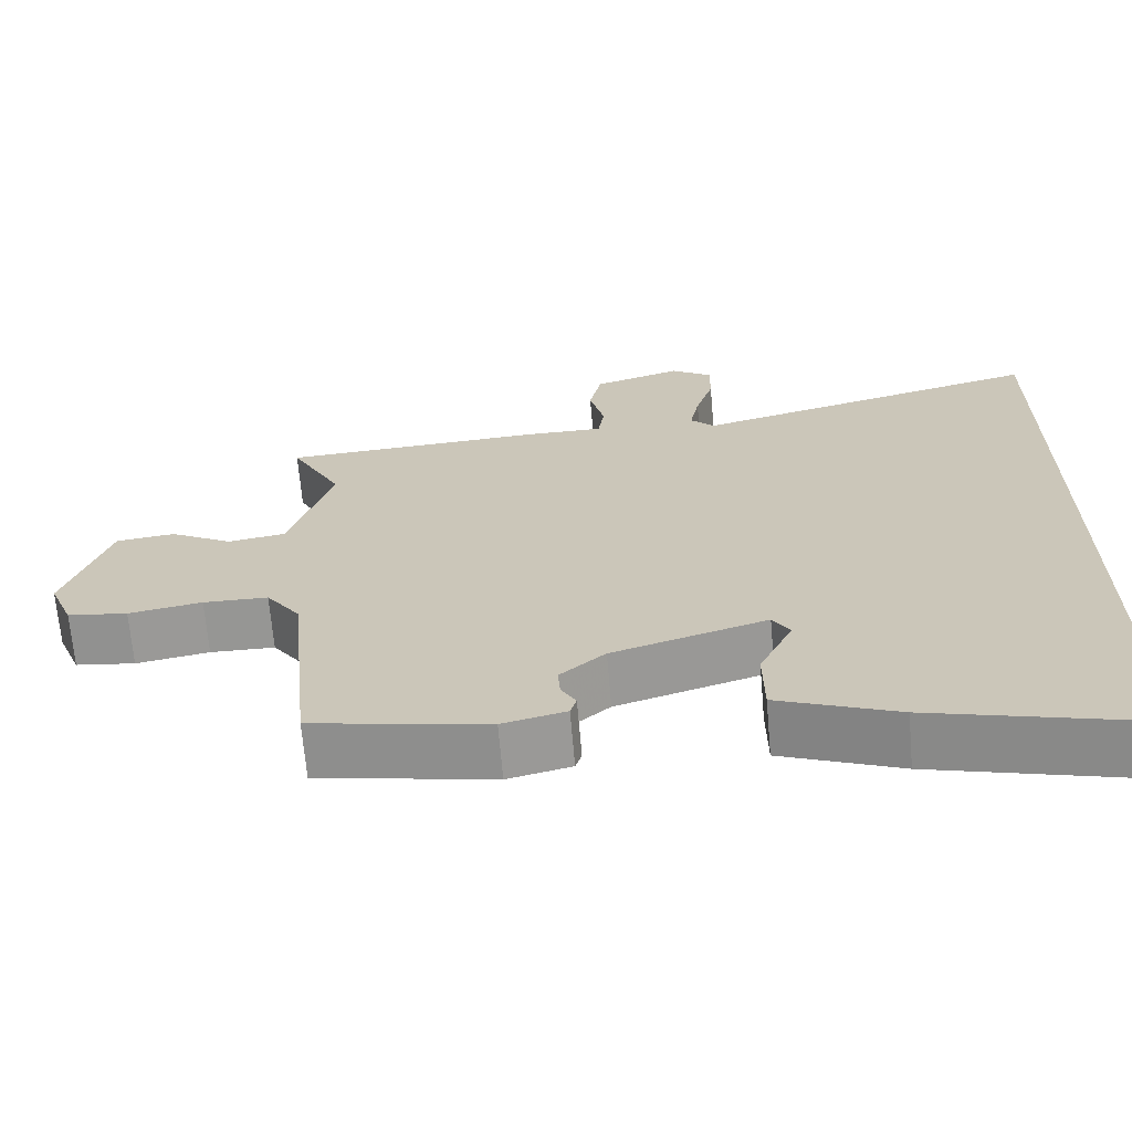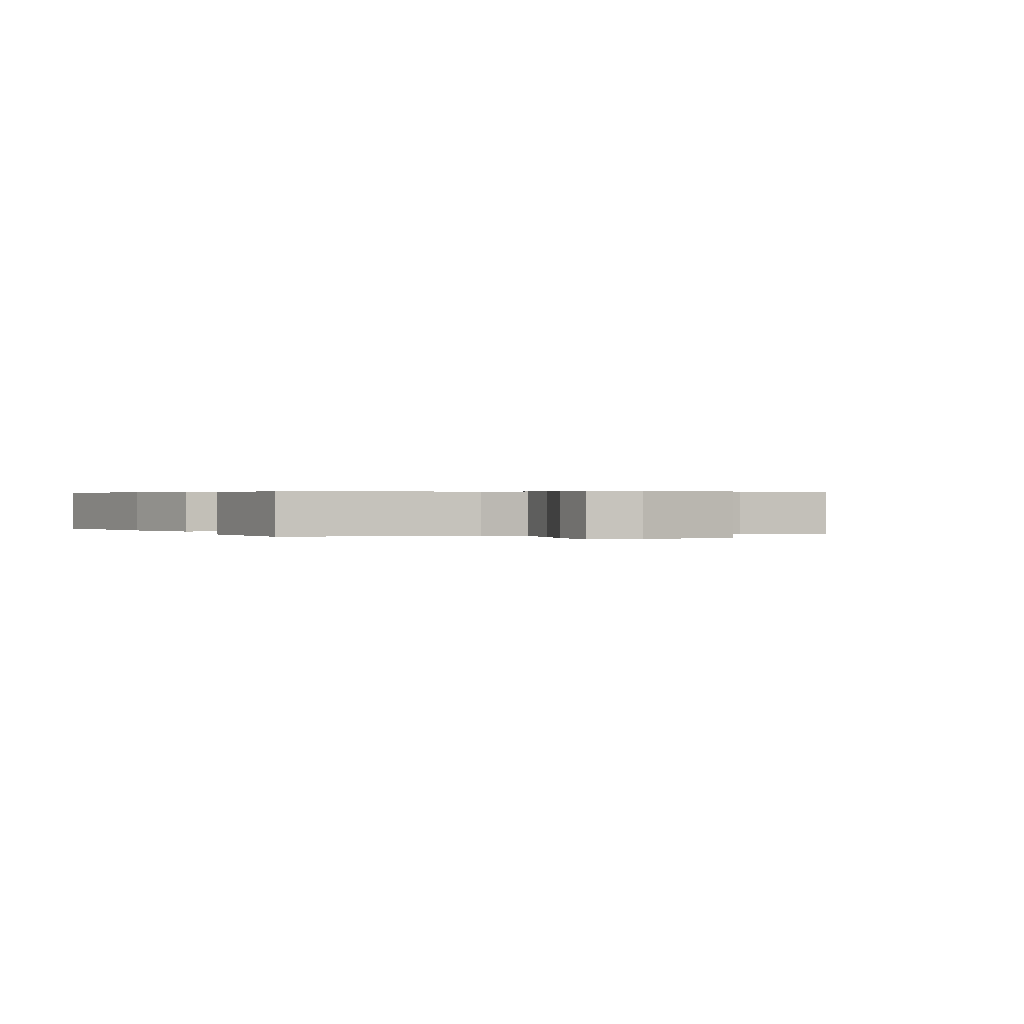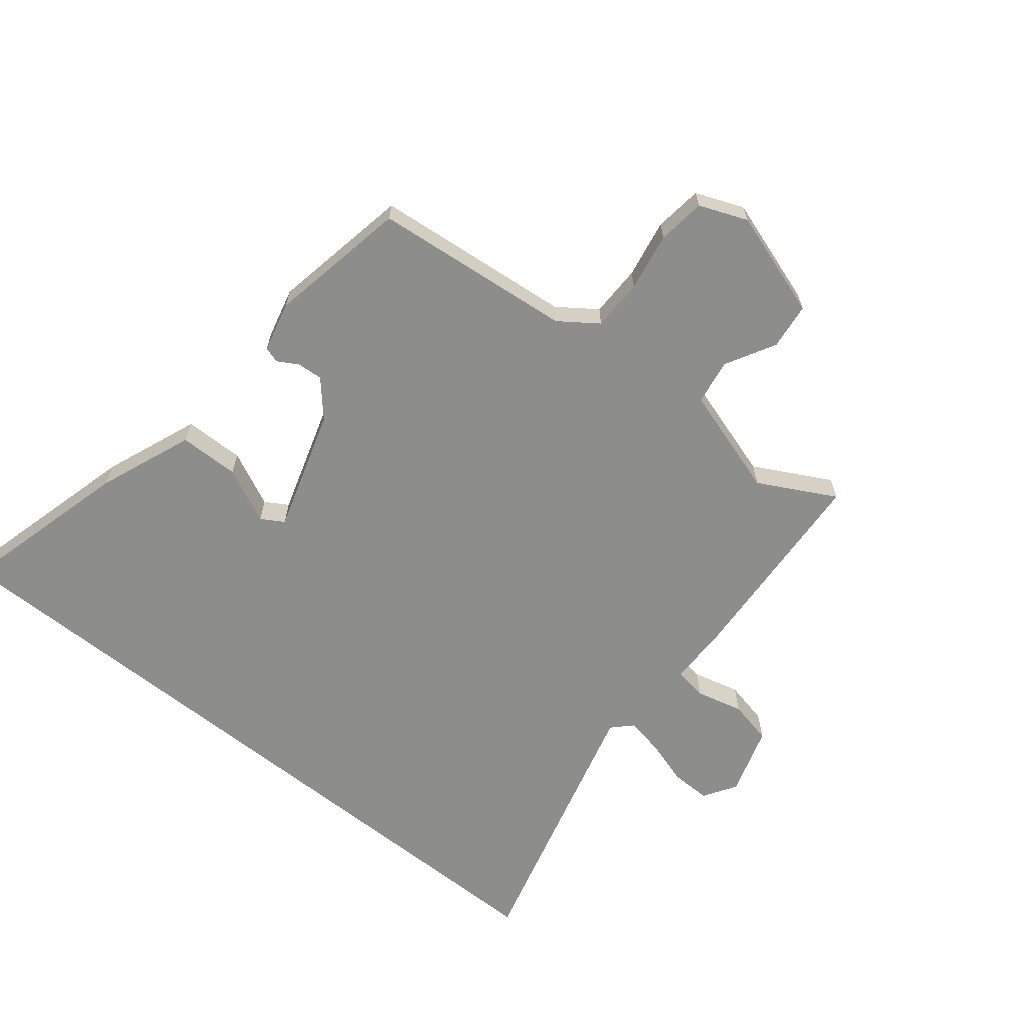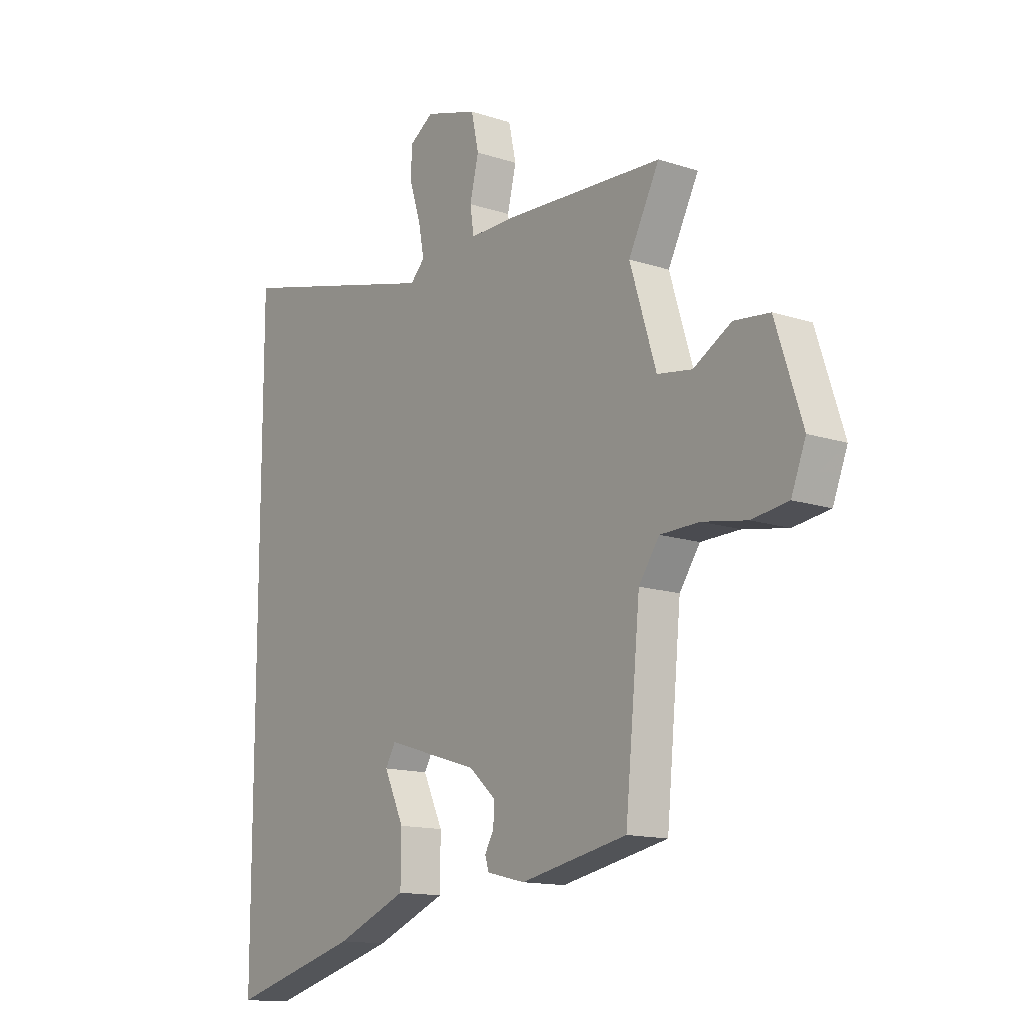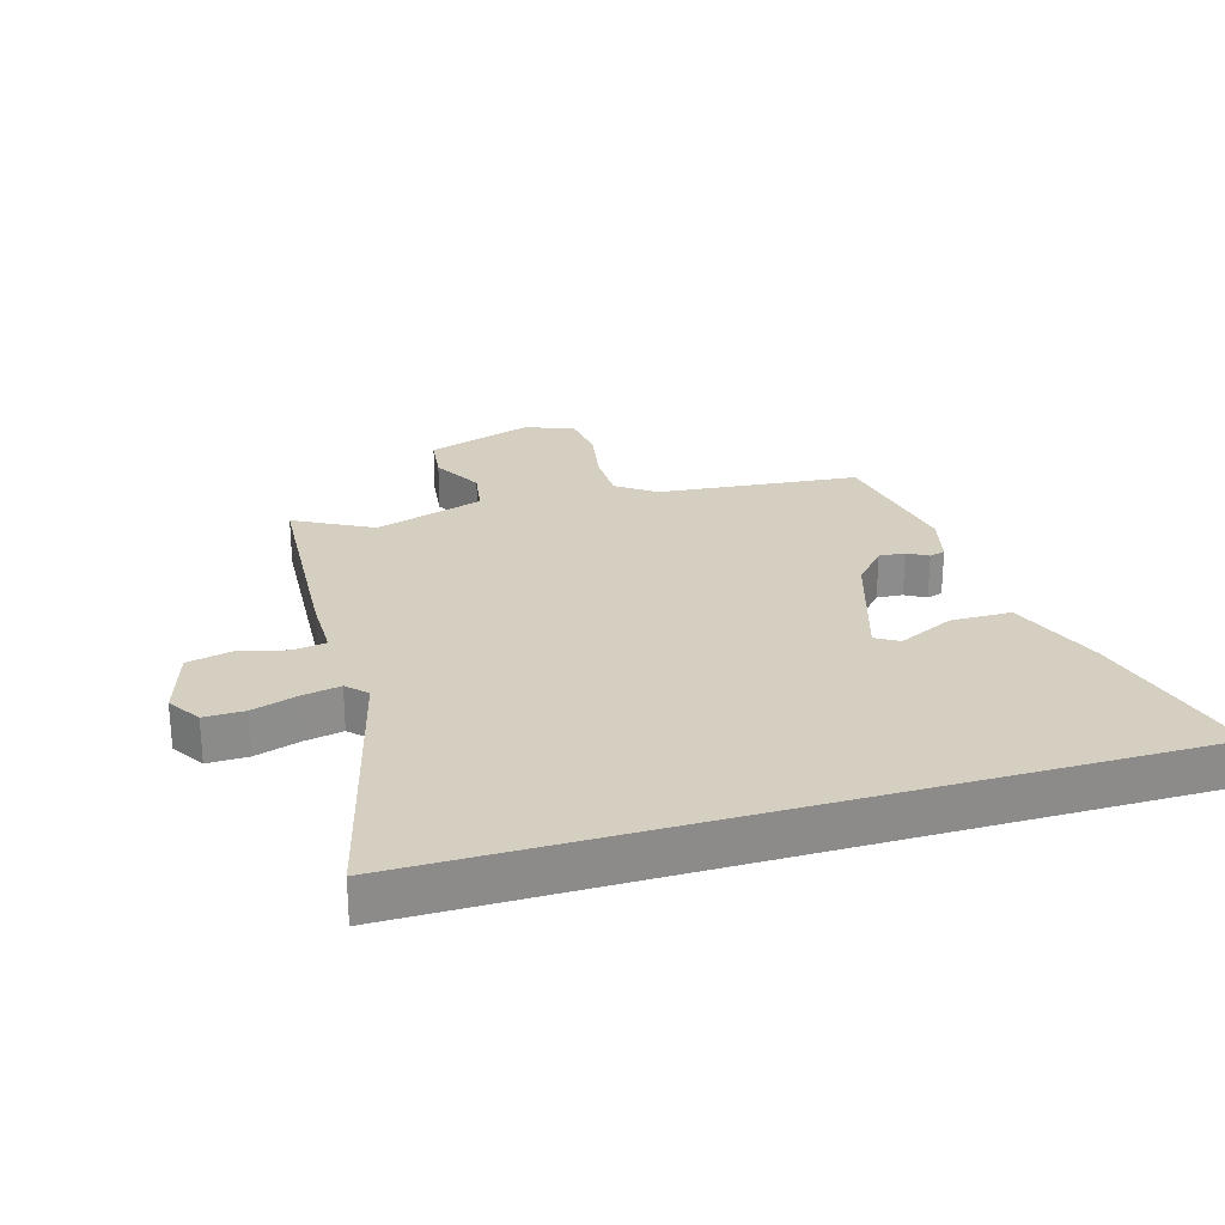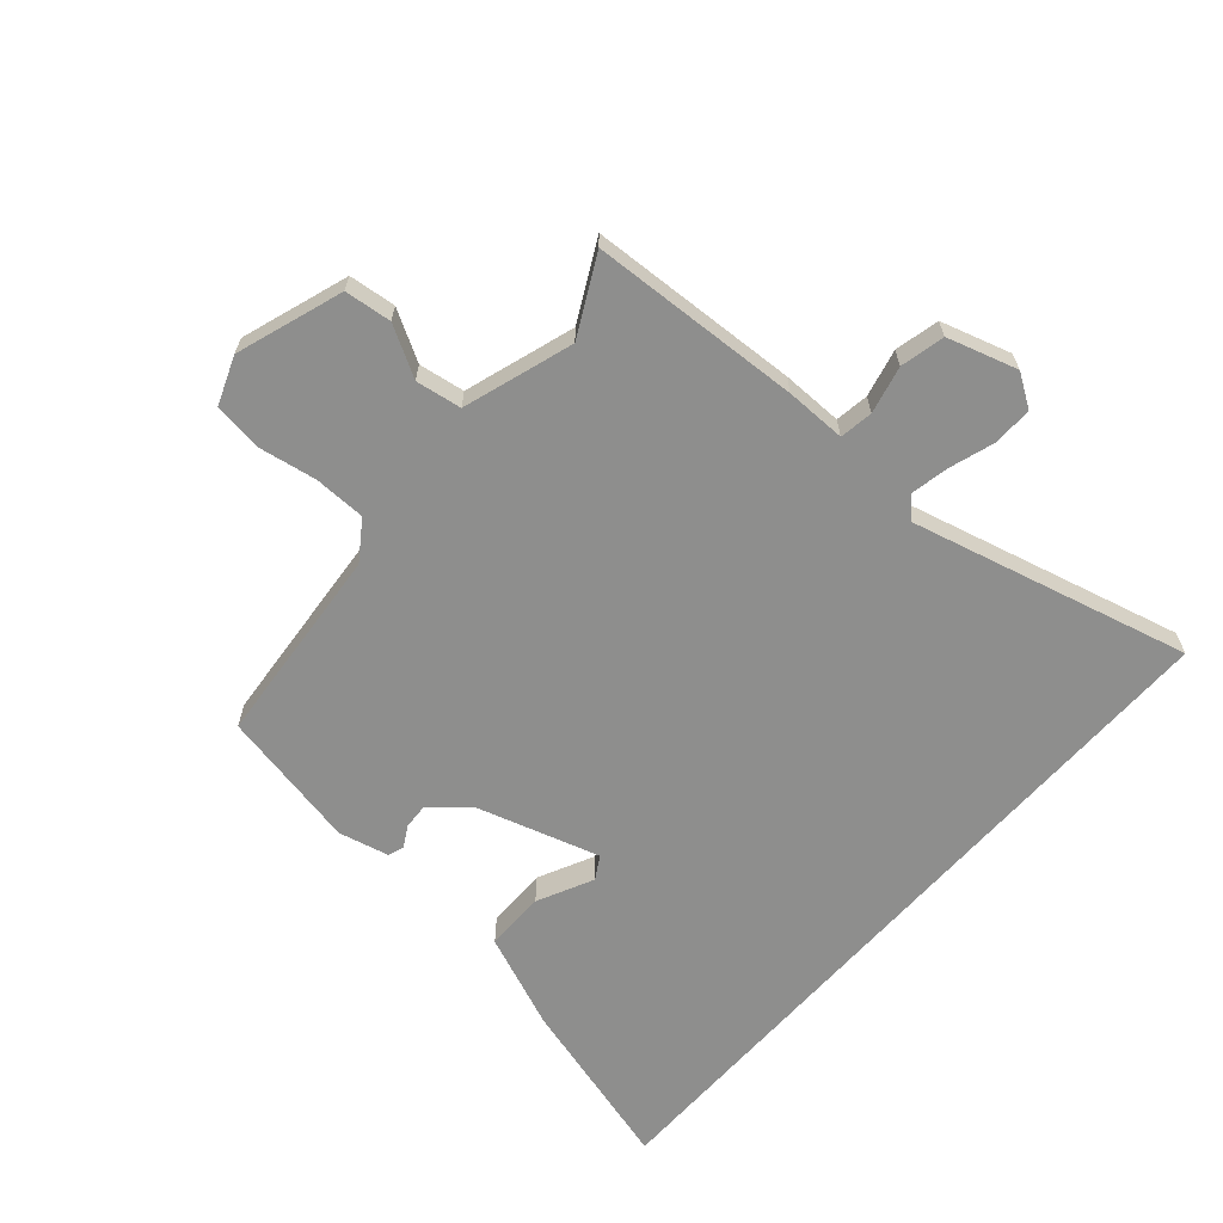
<metadata>
{"format":"obj","ext":"obj","renderer":"f3d","projection":"perspective","resolution":1024,"background":"white","views":[{"elev":-67.8,"azim":4.9,"up":"+Z"},{"elev":0.4,"azim":-110.1,"up":"+Y"},{"elev":-64.5,"azim":-128.7,"up":"+Y"},{"elev":-14.0,"azim":-125.9,"up":"+Z"},{"elev":25.9,"azim":73.7,"up":"+Y"},{"elev":-64.9,"azim":-41.6,"up":"+Y"}]}
</metadata>
<code>
v -0.469 0.07 -0.409
v -0.501 0.07 -0.084
v -0.545 0.07 -0.022
v -0.629 0.07 -0.021
v -0.724 0.07 -0.038
v -0.802 0.07 -0.028
v -0.833 0.07 0.05
v -0.776 0.07 0.223
v -0.7 0.07 0.232
v -0.619 0.07 0.187
v -0.545 0.07 0.199
v -0.489 0.07 0.377
v -0.555 0.07 0.502
v -0.214 0.07 0.522
v -0.116 0.07 0.522
v -0.108 0.07 0.576
v -0.127 0.07 0.653
v -0.111 0.07 0.725
v 0.002 0.07 0.76
v 0.055 0.07 0.726
v 0.054 0.07 0.661
v 0.031 0.07 0.588
v 0.019 0.07 0.526
v 0.05 0.07 0.495
v 0.5 0.07 0.613
v 0.5 0.07 -0.579
v 0.218 0.07 -0.504
v 0.064 0.07 -0.443
v 0.063 0.07 -0.345
v 0.106 0.07 -0.255
v 0.084 0.07 -0.218
v -0.115 0.07 -0.28
v -0.173 0.07 -0.331
v -0.17 0.07 -0.373
v -0.151 0.07 -0.406
v -0.159 0.07 -0.432
v -0.241 0.07 -0.452
v -0.469 0 -0.409
v -0.501 0 -0.084
v -0.545 0 -0.022
v -0.629 0 -0.021
v -0.724 0 -0.038
v -0.802 0 -0.028
v -0.833 0 0.05
v -0.776 0 0.223
v -0.7 0 0.232
v -0.619 0 0.187
v -0.545 0 0.199
v -0.489 0 0.377
v -0.555 0 0.502
v -0.214 0 0.522
v -0.116 0 0.522
v -0.108 0 0.576
v -0.127 0 0.653
v -0.111 0 0.725
v 0.002 0 0.76
v 0.055 0 0.726
v 0.054 0 0.661
v 0.031 0 0.588
v 0.019 0 0.526
v 0.05 0 0.495
v 0.5 0 0.613
v 0.5 0 -0.579
v 0.218 0 -0.504
v 0.064 0 -0.443
v 0.063 0 -0.345
v 0.106 0 -0.255
v 0.084 0 -0.218
v -0.115 0 -0.28
v -0.173 0 -0.331
v -0.17 0 -0.373
v -0.151 0 -0.406
v -0.159 0 -0.432
v -0.241 0 -0.452
f 37 1 2
f 36 37 2
f 35 36 2
f 34 35 2
f 33 34 2 3
f 32 33 3
f 31 32 3
f 28 29 30
f 27 28 30
f 26 27 30
f 26 30 31
f 25 26 31
f 24 25 31
f 23 24 31 3
f 20 21 22
f 19 20 22
f 18 19 22
f 17 18 22
f 16 17 22
f 15 16 22 23
f 12 13 14 15
f 15 23 3
f 12 15 3
f 11 12 3
f 8 9 10
f 7 8 10
f 6 7 10
f 5 6 10
f 4 5 10
f 3 4 10 11
f 39 38 74
f 39 74 73
f 39 73 72
f 39 72 71
f 40 39 71 70
f 40 70 69
f 40 69 68
f 67 66 65
f 67 65 64
f 67 64 63
f 68 67 63
f 68 63 62
f 68 62 61
f 40 68 61 60
f 59 58 57
f 59 57 56
f 59 56 55
f 59 55 54
f 59 54 53
f 60 59 53 52
f 52 51 50 49
f 40 60 52
f 40 52 49
f 40 49 48
f 47 46 45
f 47 45 44
f 47 44 43
f 47 43 42
f 47 42 41
f 48 47 41 40
f 1 38 39 2
f 2 39 40 3
f 3 40 41 4
f 4 41 42 5
f 5 42 43 6
f 6 43 44 7
f 7 44 45 8
f 8 45 46 9
f 9 46 47 10
f 10 47 48 11
f 11 48 49 12
f 12 49 50 13
f 13 50 51 14
f 14 51 52 15
f 15 52 53 16
f 16 53 54 17
f 17 54 55 18
f 18 55 56 19
f 19 56 57 20
f 20 57 58 21
f 21 58 59 22
f 22 59 60 23
f 23 60 61 24
f 24 61 62 25
f 25 62 63 26
f 26 63 64 27
f 27 64 65 28
f 28 65 66 29
f 29 66 67 30
f 30 67 68 31
f 31 68 69 32
f 32 69 70 33
f 33 70 71 34
f 34 71 72 35
f 35 72 73 36
f 36 73 74 37
f 37 74 38 1

</code>
